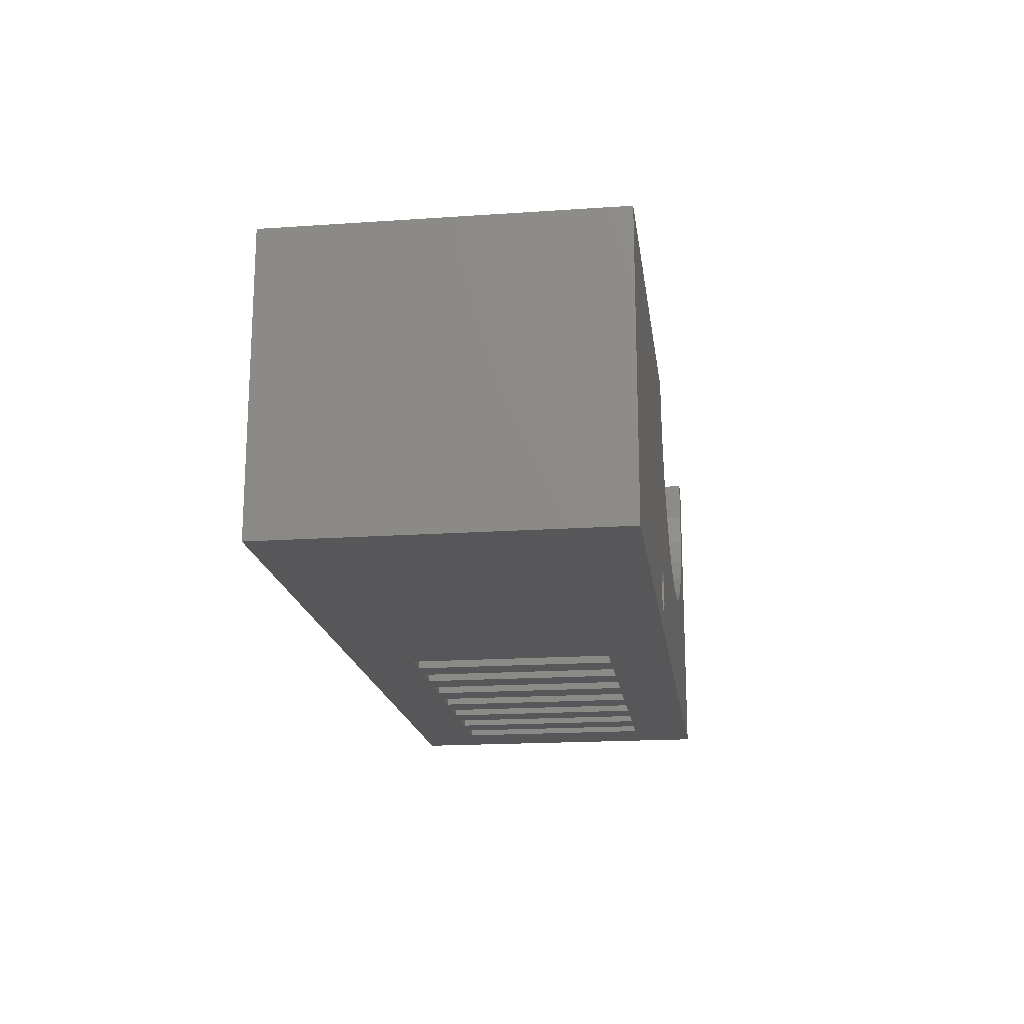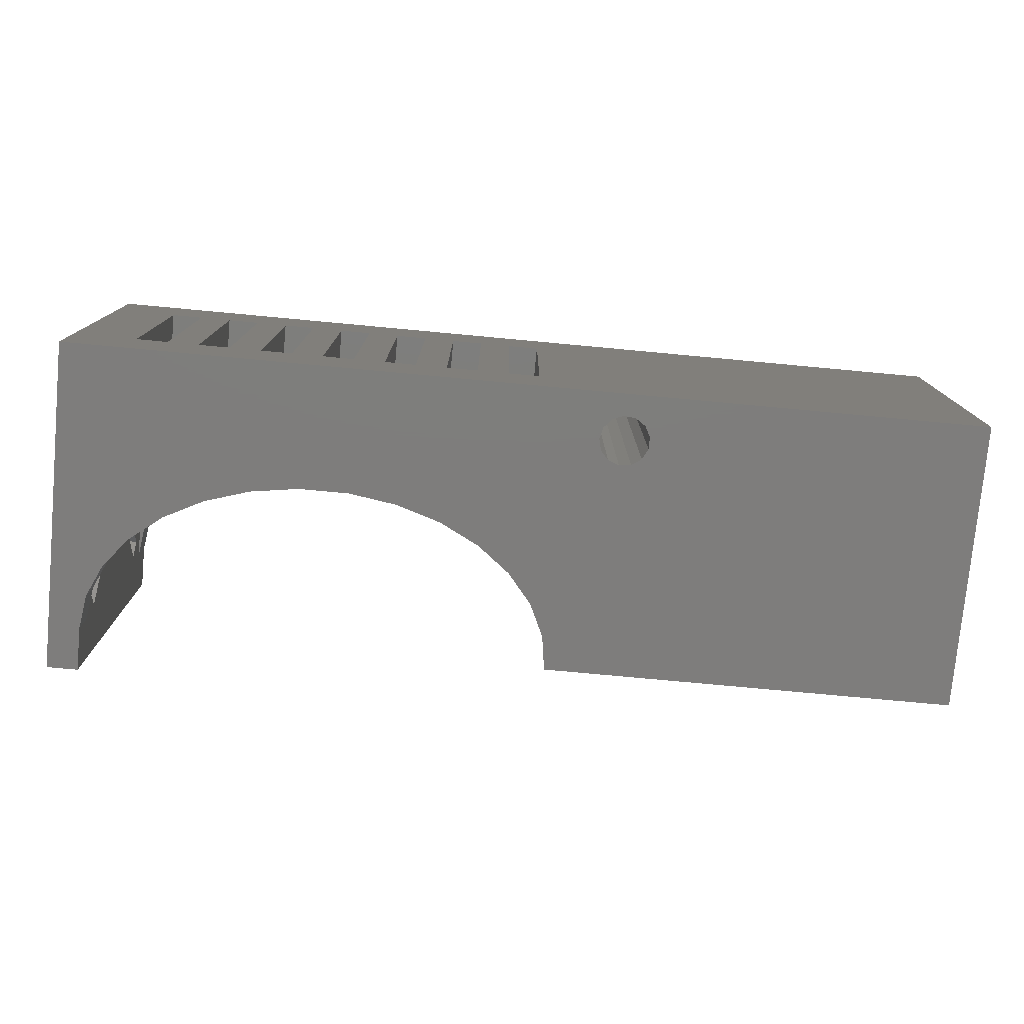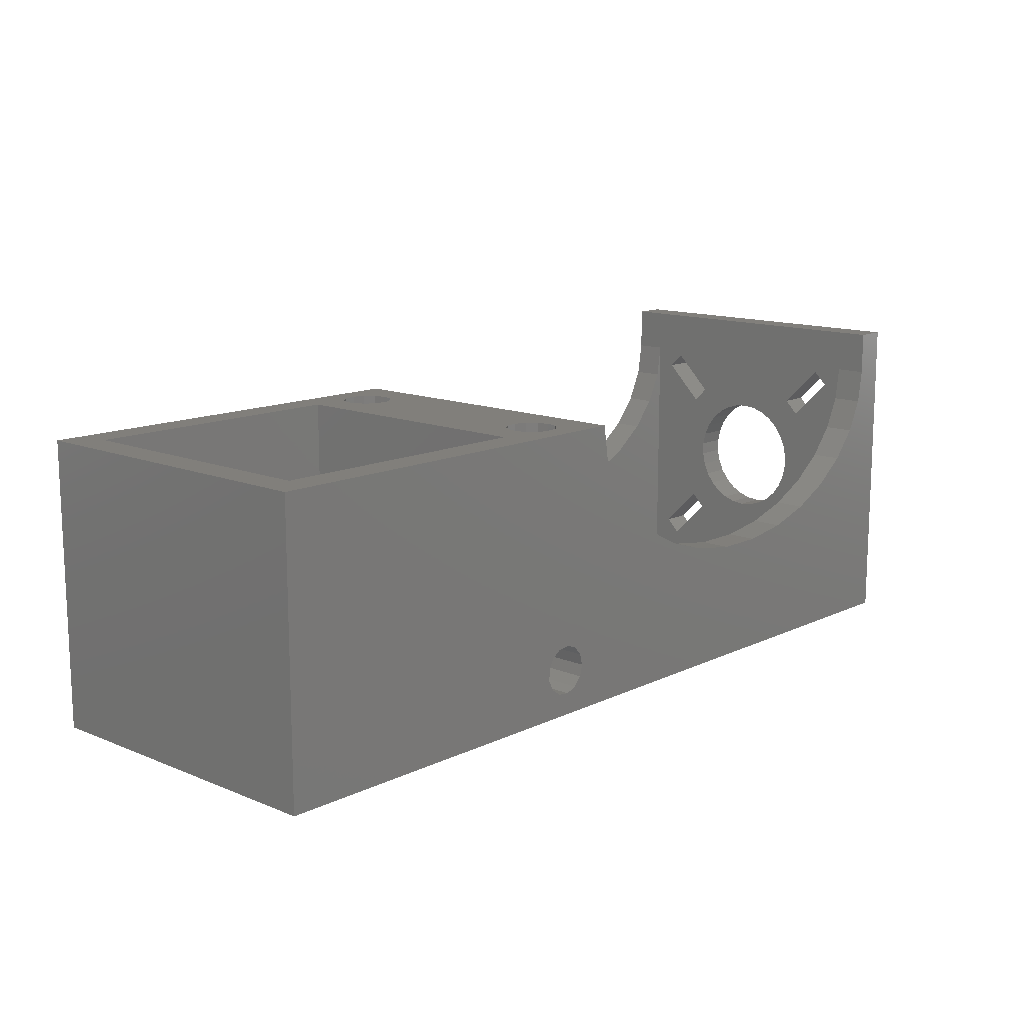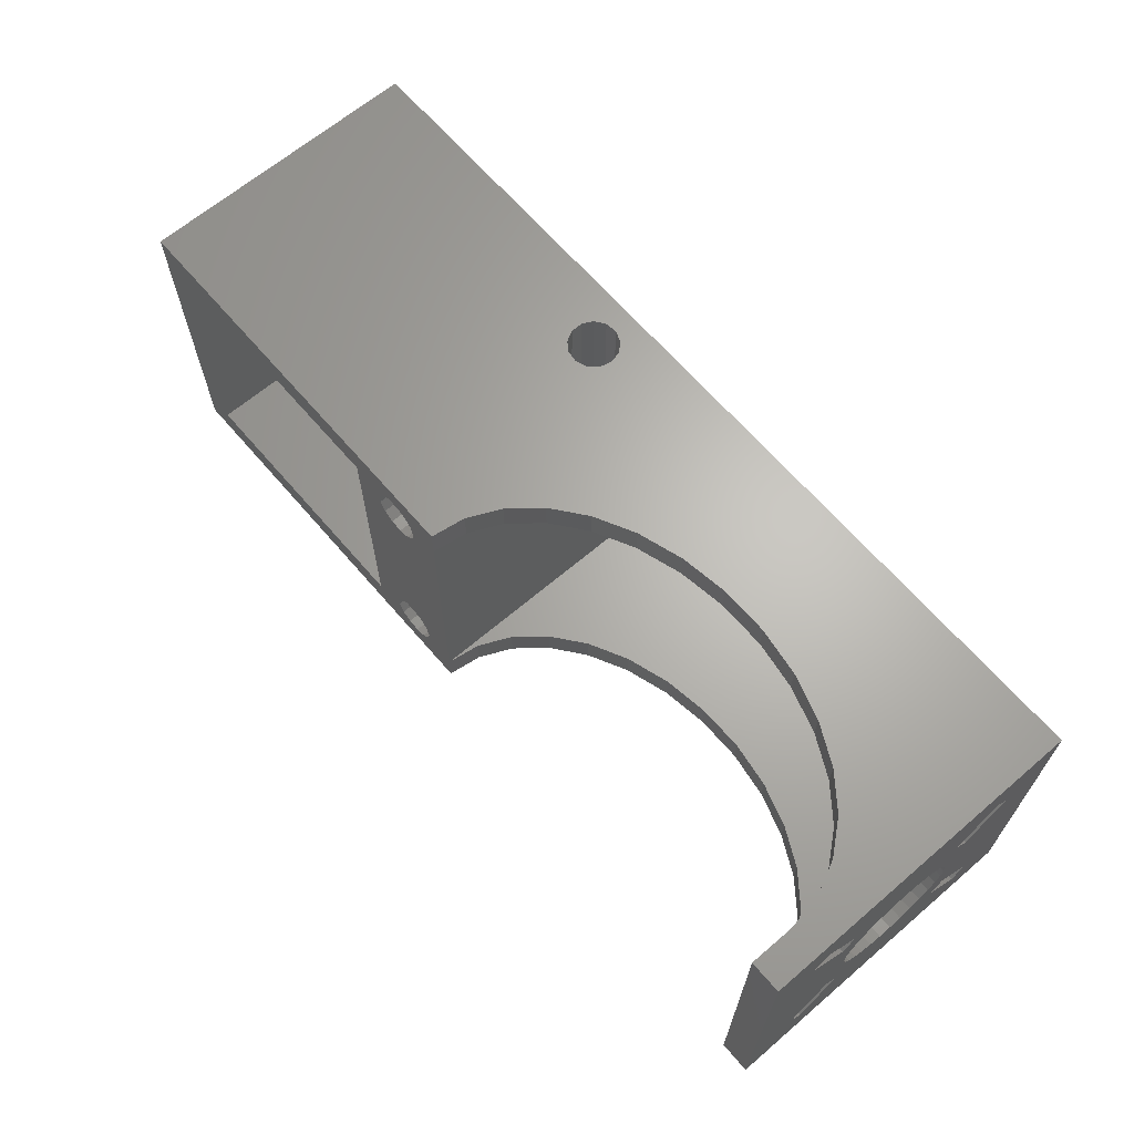
<metadata>
{"format":"stl","ext":"stl","renderer":"f3d","projection":"perspective","resolution":1024,"background":"white","views":[{"elev":-18.0,"azim":-82.4,"up":"+Z"},{"elev":-77.2,"azim":174.7,"up":"+Y"},{"elev":13.2,"azim":-47.2,"up":"+Z"},{"elev":65.4,"azim":49.4,"up":"+Y"}]}
</metadata>
<code>
# stl→obj: 312 verts, 672 faces
v -33 -26.5 -23
v -33 -26.5 23
v -33 26.5 -23
v -33 26.5 23
v 24.48 -26.5 -19.47
v 113 -26.5 -23
v 58.91 -26.5 -1.965
v 113 -26.5 30
v 108 -26.5 23
v 45.41 -26.5 3.492
v 40.16 -26.5 7.571
v 107.2 -26.5 17.54
v 104.8 -26.5 12.32
v 100.8 -26.5 7.571
v 95.59 -26.5 3.492
v 89.25 -26.5 0.2668
v 82.09 -26.5 -1.965
v 74.42 -26.5 -3.106
v 36.24 -26.5 12.32
v 66.58 -26.5 -3.106
v 51.75 -26.5 0.2668
v 33.82 -26.5 17.54
v 26.27 -26.5 -12.21
v 27.54 -26.5 -13.64
v 21.01 -26.5 -18.15
v 20.12 -26.5 -16.46
v 33 -26.5 23
v 22.58 -26.5 -19.24
v 28 -26.5 -15.5
v 27.54 -26.5 -17.36
v 20.12 -26.5 -14.54
v 21.01 -26.5 -12.85
v 22.58 -26.5 -11.76
v 24.48 -26.5 -11.53
v 26.27 -26.5 -18.79
v 108 -26.5 30
v 98 -16.5 -23
v 93 -16.5 -23
v 38 16.5 -23
v 113 26.5 -23
v 43 16.5 -23
v 38 -16.5 -23
v 53 16.5 -23
v 58 -16.5 -23
v 53 -16.5 -23
v 43 -16.5 -23
v 48 -16.5 -23
v 48 16.5 -23
v 73 16.5 -23
v 78 -16.5 -23
v 73 -16.5 -23
v 58 16.5 -23
v 63 16.5 -23
v 93 16.5 -23
v 103 16.5 -23
v 103 -16.5 -23
v 63 -16.5 -23
v 68 -16.5 -23
v 68 16.5 -23
v 83 16.5 -23
v 88 -16.5 -23
v 83 -16.5 -23
v 78 16.5 -23
v 88 16.5 -23
v 98 16.5 -23
v 26.27 26.5 -12.21
v 33.82 26.5 17.54
v 33 26.5 23
v 66.58 26.5 -3.106
v 58.91 26.5 -1.965
v 36.24 26.5 12.32
v 40.16 26.5 7.571
v 45.41 26.5 3.492
v 51.75 26.5 0.2668
v 74.42 26.5 -3.106
v 82.09 26.5 -1.965
v 26.27 26.5 -18.79
v 24.48 26.5 -19.47
v 89.25 26.5 0.2668
v 95.59 26.5 3.492
v 100.8 26.5 7.571
v 104.8 26.5 12.32
v 107.2 26.5 17.54
v 108 26.5 23
v 108 26.5 30
v 113 26.5 30
v 20.12 26.5 -14.54
v 20.12 26.5 -16.46
v 21.01 26.5 -18.15
v 22.58 26.5 -19.24
v 27.54 26.5 -17.36
v 28 26.5 -15.5
v 27.54 26.5 -13.64
v 22.58 26.5 -11.76
v 24.48 26.5 -11.53
v 21.01 26.5 -12.85
v -28 -21.5 23
v 26.27 -22.29 23
v 24.48 -22.97 23
v 15 21.5 23
v 15 -21.5 23
v 20.12 -19.96 23
v 24.48 22.97 23
v 26.27 22.29 23
v 33 21.5 23
v -28 21.5 23
v 20.12 18.04 23
v 33 -21.5 23
v 21.01 21.65 23
v 22.58 -22.74 23
v 21.01 -21.65 23
v 27.54 -17.14 23
v 28 -19 23
v 20.12 19.96 23
v 20.12 -18.04 23
v 21.01 -16.35 23
v 27.54 -20.86 23
v 26.27 -15.71 23
v 24.48 -15.03 23
v 21.01 16.35 23
v 22.58 22.74 23
v 27.54 20.86 23
v 28 19 23
v 27.54 17.14 23
v 26.27 15.71 23
v 24.48 15.03 23
v 22.58 15.26 23
v 22.58 -15.26 23
v 33.82 -21.5 17.54
v 36.24 -21.5 12.32
v 40.16 -21.5 7.571
v 45.41 -21.5 3.492
v 51.75 -21.5 0.2668
v 58.91 -21.5 -1.965
v 66.58 -21.5 -3.106
v 74.42 -21.5 -3.106
v 82.09 -21.5 -1.965
v 89.25 -21.5 0.2668
v 95.59 -21.5 3.492
v 100.8 -21.5 7.571
v 104.8 -21.5 12.32
v 107.2 -21.5 17.54
v 108 -21.5 23
v 108 21.5 23
v 108 -16.19 -14.96
v 108 21.5 -18
v 108 -21.5 -18
v 108 8.66 -1.5
v 108 12.09 -6.329
v 108 7.431 -3.191
v 108 -18.46 19.69
v 108 -16.19 21.96
v 108 -8.66 8.5
v 108 -12.09 13.33
v 108 -7.431 10.19
v 108 16.19 21.96
v 108 -9.829 15.59
v 108 -9.829 -8.592
v 108 -18.46 -12.69
v 108 -4.067 -5.635
v 108 -12.09 -6.329
v 108 -2.079 -6.281
v 108 16.19 -14.96
v 108 4.067 -5.635
v 108 9.829 -8.592
v 108 -9.945 2.455
v 108 -9.511 0.4098
v 108 -8.66 -1.5
v 108 18.46 -12.69
v 108 -7.431 -3.191
v 108 0 -6.5
v 108 -5.878 -4.59
v 108 12.09 13.33
v 108 7.431 10.19
v 108 5.878 11.59
v 108 9.511 0.4098
v 108 9.945 2.455
v 108 9.945 4.545
v 108 9.511 6.59
v 108 8.66 8.5
v 108 9.829 15.59
v 108 4.067 12.64
v 108 -2.079 13.28
v 108 0 13.5
v 108 -4.067 12.64
v 108 -5.878 11.59
v 108 5.878 -4.59
v 108 -9.511 6.59
v 108 -9.945 4.545
v 108 2.079 -6.281
v 108 2.079 13.28
v 108 18.46 19.69
v 113 -16.19 -14.96
v 113 -18.46 -12.69
v 113 -12.09 -6.329
v 113 -12.09 13.33
v 113 -18.46 19.69
v 113 -16.19 21.96
v 113 -9.829 15.59
v 113 -9.829 -8.592
v 113 -8.66 8.5
v 113 -7.431 10.19
v 113 0 -6.5
v 113 -2.079 -6.281
v 113 -9.945 2.455
v 113 9.829 -8.592
v 113 12.09 -6.329
v 113 7.431 -3.191
v 113 -9.945 4.545
v 113 4.067 -5.635
v 113 2.079 -6.281
v 113 -9.511 6.59
v 113 -4.067 12.64
v 113 -2.079 13.28
v 113 9.511 6.59
v 113 9.945 4.545
v 113 -5.878 11.59
v 113 12.09 13.33
v 113 9.829 15.59
v 113 5.878 11.59
v 113 0 13.5
v 113 2.079 13.28
v 113 9.945 2.455
v 113 9.511 0.4098
v 113 4.067 12.64
v 113 18.46 -12.69
v 113 18.46 19.69
v 113 8.66 8.5
v 113 7.431 10.19
v 113 8.66 -1.5
v 113 16.19 -14.96
v 113 5.878 -4.59
v 113 -4.067 -5.635
v 113 -5.878 -4.59
v 113 -7.431 -3.191
v 113 -8.66 -1.5
v 113 -9.511 0.4098
v 113 16.19 21.96
v 38 16.5 -18
v 38 -16.5 -18
v 43 16.5 -18
v 43 -16.5 -18
v 48 16.5 -18
v 48 -16.5 -18
v 53 16.5 -18
v 53 -16.5 -18
v 58 16.5 -18
v 58 -16.5 -18
v 63 16.5 -18
v 63 -16.5 -18
v 68 16.5 -18
v 68 -16.5 -18
v 73 16.5 -18
v 73 -16.5 -18
v 78 16.5 -18
v 78 -16.5 -18
v 83 16.5 -18
v 83 -16.5 -18
v 88 16.5 -18
v 88 -16.5 -18
v 93 16.5 -18
v 93 -16.5 -18
v 98 16.5 -18
v 98 -16.5 -18
v 103 16.5 -18
v 103 -16.5 -18
v 107.2 21.5 17.54
v 104.8 21.5 12.32
v 100.8 21.5 7.571
v 95.59 21.5 3.492
v 89.25 21.5 0.2668
v 82.09 21.5 -1.965
v 74.42 21.5 -3.106
v 66.58 21.5 -3.106
v 58.91 21.5 -1.965
v 51.75 21.5 0.2668
v 45.41 21.5 3.492
v 40.16 21.5 7.571
v 36.24 21.5 12.32
v 33.82 21.5 17.54
v 33 -21.5 -18
v 33 21.5 -18
v -28 21.5 -4.6
v -28 -21.5 -4.6
v 15 -21.5 -4.6
v 15 21.5 -4.6
v 20.12 -18.04 0
v 20.12 -19.96 0
v 21.01 -21.65 0
v 22.58 -22.74 0
v 24.48 -22.97 0
v 26.27 -22.29 0
v 27.54 -20.86 0
v 28 -19 0
v 27.54 -17.14 0
v 26.27 -15.71 0
v 24.48 -15.03 0
v 22.58 -15.26 0
v 21.01 -16.35 0
v 20.12 19.96 0
v 20.12 18.04 0
v 21.01 16.35 0
v 22.58 15.26 0
v 24.48 15.03 0
v 26.27 15.71 0
v 27.54 17.14 0
v 28 19 0
v 27.54 20.86 0
v 26.27 22.29 0
v 24.48 22.97 0
v 22.58 22.74 0
v 21.01 21.65 0
f 1 2 3
f 3 2 4
f 5 1 6
f 7 2 6
f 8 9 6
f 10 11 2
f 9 12 6
f 12 13 6
f 13 14 6
f 14 15 6
f 15 16 6
f 16 17 6
f 17 18 6
f 11 19 2
f 18 20 6
f 20 7 6
f 21 2 7
f 19 22 2
f 23 24 6
f 25 26 1
f 22 27 2
f 21 10 2
f 28 25 1
f 2 1 26
f 29 30 6
f 2 26 31
f 24 29 6
f 2 31 32
f 2 32 33
f 2 34 6
f 2 33 34
f 34 23 6
f 30 35 6
f 35 5 6
f 28 1 5
f 36 9 8
f 37 6 38
f 39 3 40
f 41 39 40
f 1 3 42
f 1 42 6
f 43 44 45
f 42 46 6
f 47 41 48
f 48 41 40
f 43 48 40
f 49 50 51
f 46 47 6
f 47 45 6
f 44 43 52
f 52 43 40
f 53 52 40
f 54 37 38
f 45 44 6
f 55 6 56
f 44 57 6
f 58 53 59
f 59 53 40
f 49 59 40
f 57 58 6
f 60 61 62
f 58 51 6
f 50 49 63
f 63 49 40
f 60 63 40
f 56 6 37
f 51 50 6
f 53 58 57
f 50 62 6
f 61 60 64
f 64 60 40
f 54 64 40
f 41 47 46
f 6 61 38
f 37 54 65
f 65 54 40
f 55 65 40
f 6 55 40
f 42 3 39
f 61 6 62
f 66 4 40
f 67 4 68
f 69 40 70
f 71 4 67
f 72 4 71
f 73 4 72
f 74 4 73
f 40 4 74
f 40 74 70
f 75 40 69
f 76 40 75
f 77 40 78
f 40 76 79
f 79 80 40
f 80 81 40
f 81 82 40
f 82 83 40
f 83 84 40
f 84 85 40
f 40 85 86
f 3 4 87
f 3 87 88
f 3 88 89
f 3 89 90
f 3 90 78
f 3 78 40
f 91 40 77
f 92 40 91
f 93 40 92
f 94 4 95
f 95 4 66
f 93 66 40
f 96 4 94
f 87 4 96
f 97 2 27
f 98 99 27
f 100 101 102
f 103 104 105
f 101 97 27
f 4 2 97
f 4 97 106
f 107 100 108
f 109 4 100
f 110 101 27
f 110 111 101
f 112 113 108
f 114 109 100
f 100 102 115
f 100 115 116
f 117 98 27
f 100 118 108
f 100 119 118
f 118 112 108
f 108 117 27
f 99 110 27
f 102 101 111
f 120 107 108
f 114 100 107
f 109 121 4
f 122 123 105
f 104 122 105
f 68 4 121
f 68 103 105
f 68 121 103
f 105 123 108
f 123 124 108
f 124 125 108
f 125 126 108
f 126 127 108
f 127 120 108
f 113 117 108
f 100 128 119
f 100 116 128
f 106 100 4
f 27 22 129
f 108 27 129
f 19 130 129
f 22 19 129
f 11 131 130
f 19 11 130
f 10 132 131
f 11 10 131
f 21 133 132
f 10 21 132
f 7 134 133
f 21 7 133
f 20 135 134
f 7 20 134
f 18 136 135
f 20 18 135
f 17 137 136
f 18 17 136
f 16 138 137
f 17 16 137
f 15 139 138
f 16 15 138
f 14 140 139
f 15 14 139
f 141 140 13
f 13 140 14
f 142 141 12
f 12 141 13
f 143 142 9
f 9 142 12
f 85 84 36
f 36 84 144
f 145 146 147
f 148 149 150
f 151 36 152
f 151 143 36
f 153 154 155
f 143 151 147
f 151 154 147
f 156 157 152
f 144 152 36
f 158 146 145
f 159 145 147
f 160 146 158
f 154 158 161
f 162 146 160
f 154 159 147
f 163 164 165
f 154 166 158
f 166 167 158
f 167 168 158
f 169 146 163
f 168 170 158
f 171 146 162
f 170 172 158
f 172 160 158
f 163 146 171
f 149 148 169
f 165 150 149
f 173 174 175
f 144 148 176
f 144 176 177
f 144 177 178
f 144 178 179
f 144 179 180
f 173 180 174
f 181 175 182
f 181 157 156
f 183 157 184
f 185 157 183
f 186 157 185
f 155 157 186
f 157 155 154
f 165 187 150
f 154 153 188
f 154 188 189
f 154 189 166
f 163 190 164
f 187 165 164
f 144 146 169
f 144 169 148
f 173 175 181
f 184 157 191
f 192 180 173
f 156 144 192
f 144 180 192
f 181 191 157
f 144 156 152
f 181 182 191
f 9 36 143
f 159 154 161
f 190 163 171
f 85 36 8
f 86 85 8
f 193 6 40
f 194 195 196
f 8 6 197
f 86 8 198
f 86 198 199
f 197 6 196
f 200 193 40
f 194 6 193
f 201 202 196
f 196 6 194
f 203 195 40
f 195 200 40
f 203 204 195
f 196 195 205
f 206 207 208
f 196 205 209
f 210 211 40
f 196 209 212
f 196 212 201
f 213 214 86
f 215 216 40
f 213 199 217
f 86 199 213
f 218 219 220
f 86 214 221
f 86 221 222
f 223 224 40
f 86 222 225
f 216 223 40
f 219 225 220
f 224 226 40
f 227 228 40
f 218 229 228
f 228 215 40
f 224 230 226
f 231 210 40
f 227 218 228
f 211 203 40
f 206 208 232
f 233 195 204
f 234 195 233
f 235 195 234
f 236 195 235
f 237 195 236
f 205 195 237
f 226 231 40
f 207 226 230
f 232 210 206
f 230 208 207
f 238 227 86
f 238 225 219
f 86 225 238
f 86 227 40
f 218 220 229
f 206 210 231
f 202 217 199
f 197 198 8
f 199 196 202
f 88 87 31
f 26 88 31
f 25 89 88
f 26 25 88
f 28 90 89
f 25 28 89
f 5 78 90
f 28 5 90
f 35 77 78
f 5 35 78
f 91 77 30
f 30 77 35
f 92 91 29
f 29 91 30
f 92 29 93
f 93 29 24
f 93 24 66
f 66 24 23
f 66 23 95
f 95 23 34
f 95 34 94
f 94 34 33
f 94 33 96
f 96 33 32
f 87 96 32
f 31 87 32
f 39 239 240
f 42 39 240
f 41 241 239
f 39 41 239
f 241 41 242
f 242 41 46
f 242 46 240
f 240 46 42
f 48 243 244
f 47 48 244
f 43 245 243
f 48 43 243
f 245 43 246
f 246 43 45
f 246 45 244
f 244 45 47
f 52 247 248
f 44 52 248
f 53 249 247
f 52 53 247
f 249 53 250
f 250 53 57
f 250 57 248
f 248 57 44
f 59 251 252
f 58 59 252
f 49 253 251
f 59 49 251
f 253 49 254
f 254 49 51
f 254 51 252
f 252 51 58
f 63 255 256
f 50 63 256
f 60 257 255
f 63 60 255
f 257 60 258
f 258 60 62
f 258 62 256
f 256 62 50
f 64 259 260
f 61 64 260
f 54 261 259
f 64 54 259
f 261 54 262
f 262 54 38
f 262 38 260
f 260 38 61
f 65 263 264
f 37 65 264
f 55 265 263
f 65 55 263
f 265 55 266
f 266 55 56
f 266 56 264
f 264 56 37
f 84 83 144
f 144 83 267
f 83 82 267
f 267 82 268
f 82 81 268
f 268 81 269
f 269 81 80
f 270 269 80
f 270 80 79
f 271 270 79
f 271 79 76
f 272 271 76
f 272 76 75
f 273 272 75
f 273 75 69
f 274 273 69
f 274 69 70
f 275 274 70
f 275 70 74
f 276 275 74
f 276 74 73
f 277 276 73
f 277 73 72
f 278 277 72
f 278 72 71
f 279 278 71
f 279 71 67
f 280 279 67
f 280 67 68
f 105 280 68
f 108 281 282
f 105 108 282
f 129 281 108
f 130 281 129
f 131 281 130
f 132 281 131
f 134 147 133
f 135 147 134
f 136 147 135
f 137 147 136
f 138 147 137
f 139 147 138
f 140 147 139
f 141 147 140
f 142 143 147
f 142 147 141
f 133 147 281
f 133 281 132
f 283 106 97
f 284 283 97
f 101 285 97
f 97 285 284
f 100 286 101
f 101 286 285
f 286 100 106
f 283 286 106
f 287 115 102
f 288 287 102
f 102 111 289
f 288 102 289
f 110 290 111
f 111 290 289
f 99 291 110
f 110 291 290
f 98 292 99
f 99 292 291
f 117 293 98
f 98 293 292
f 113 294 117
f 117 294 293
f 113 112 294
f 294 112 295
f 112 118 295
f 295 118 296
f 296 118 119
f 297 296 119
f 297 119 128
f 298 297 128
f 298 128 116
f 299 298 116
f 299 116 115
f 287 299 115
f 300 114 107
f 301 300 107
f 107 120 302
f 301 107 302
f 127 303 120
f 120 303 302
f 126 304 127
f 127 304 303
f 125 305 126
f 126 305 304
f 124 306 125
f 125 306 305
f 123 307 124
f 124 307 306
f 123 122 307
f 307 122 308
f 122 104 308
f 308 104 309
f 309 104 103
f 310 309 103
f 310 103 121
f 311 310 121
f 311 121 109
f 312 311 109
f 312 109 114
f 300 312 114
f 241 146 282
f 266 264 147
f 281 239 282
f 244 243 241
f 243 146 241
f 281 147 242
f 281 240 239
f 281 242 240
f 245 146 243
f 247 146 245
f 244 147 246
f 248 247 245
f 242 147 244
f 249 146 247
f 251 146 249
f 264 263 261
f 248 147 250
f 246 147 248
f 253 146 251
f 255 146 253
f 252 147 254
f 250 147 252
f 257 146 255
f 259 146 257
f 260 259 257
f 256 147 258
f 254 147 256
f 261 146 259
f 263 146 261
f 252 251 249
f 260 147 262
f 258 147 260
f 265 146 263
f 147 146 265
f 256 255 253
f 265 266 147
f 262 147 264
f 239 241 282
f 261 262 264
f 257 258 260
f 253 254 256
f 249 250 252
f 245 246 248
f 241 242 244
f 269 270 146
f 146 144 267
f 270 271 146
f 268 146 267
f 268 269 146
f 271 272 146
f 272 273 146
f 273 274 146
f 274 275 146
f 275 276 146
f 276 282 146
f 277 282 276
f 278 282 277
f 279 282 278
f 280 282 279
f 105 282 280
f 197 196 154
f 151 197 154
f 198 197 152
f 152 197 151
f 199 198 157
f 157 198 152
f 196 199 157
f 154 196 157
f 193 200 158
f 145 193 158
f 193 145 194
f 194 145 159
f 195 194 161
f 161 194 159
f 158 200 195
f 161 158 195
f 209 205 189
f 189 205 166
f 237 167 205
f 205 167 166
f 212 209 188
f 188 209 189
f 201 212 153
f 153 212 188
f 202 201 155
f 155 201 153
f 217 202 186
f 186 202 155
f 213 217 185
f 185 217 186
f 214 213 183
f 183 213 185
f 221 214 184
f 184 214 183
f 222 221 191
f 191 221 184
f 225 222 182
f 182 222 191
f 220 225 175
f 175 225 182
f 229 220 174
f 174 220 175
f 180 228 229
f 174 180 229
f 179 215 228
f 180 179 228
f 178 216 215
f 179 178 215
f 223 216 178
f 177 223 178
f 224 223 177
f 176 224 177
f 230 224 176
f 148 230 176
f 208 230 148
f 150 208 148
f 232 208 150
f 187 232 150
f 210 232 187
f 164 210 187
f 211 210 164
f 190 211 164
f 203 211 190
f 171 203 190
f 204 203 171
f 162 204 171
f 233 204 162
f 160 233 162
f 234 233 160
f 172 234 160
f 235 234 172
f 170 235 172
f 235 170 236
f 236 170 168
f 236 168 237
f 237 168 167
f 207 206 149
f 149 206 165
f 206 231 163
f 165 206 163
f 226 207 169
f 169 207 149
f 231 226 169
f 163 231 169
f 218 173 219
f 219 173 181
f 218 227 192
f 173 218 192
f 238 219 156
f 156 219 181
f 192 227 238
f 156 192 238
f 285 286 283
f 284 285 283
f 289 290 291
f 293 289 292
f 292 289 291
f 294 289 293
f 295 289 294
f 296 289 295
f 297 289 296
f 298 289 297
f 299 289 298
f 287 289 299
f 288 289 287
f 302 303 304
f 306 302 305
f 305 302 304
f 307 302 306
f 308 302 307
f 309 302 308
f 310 302 309
f 311 302 310
f 312 302 311
f 300 302 312
f 301 302 300

</code>
